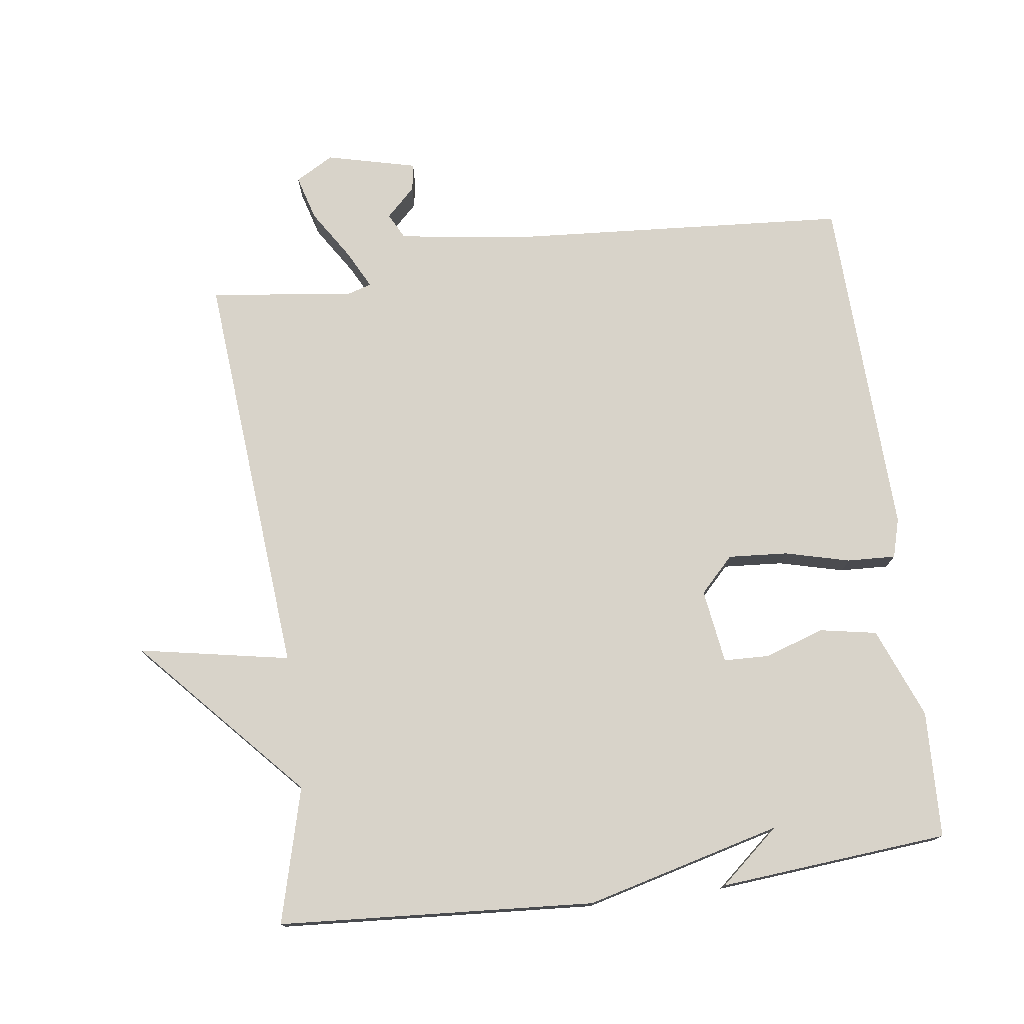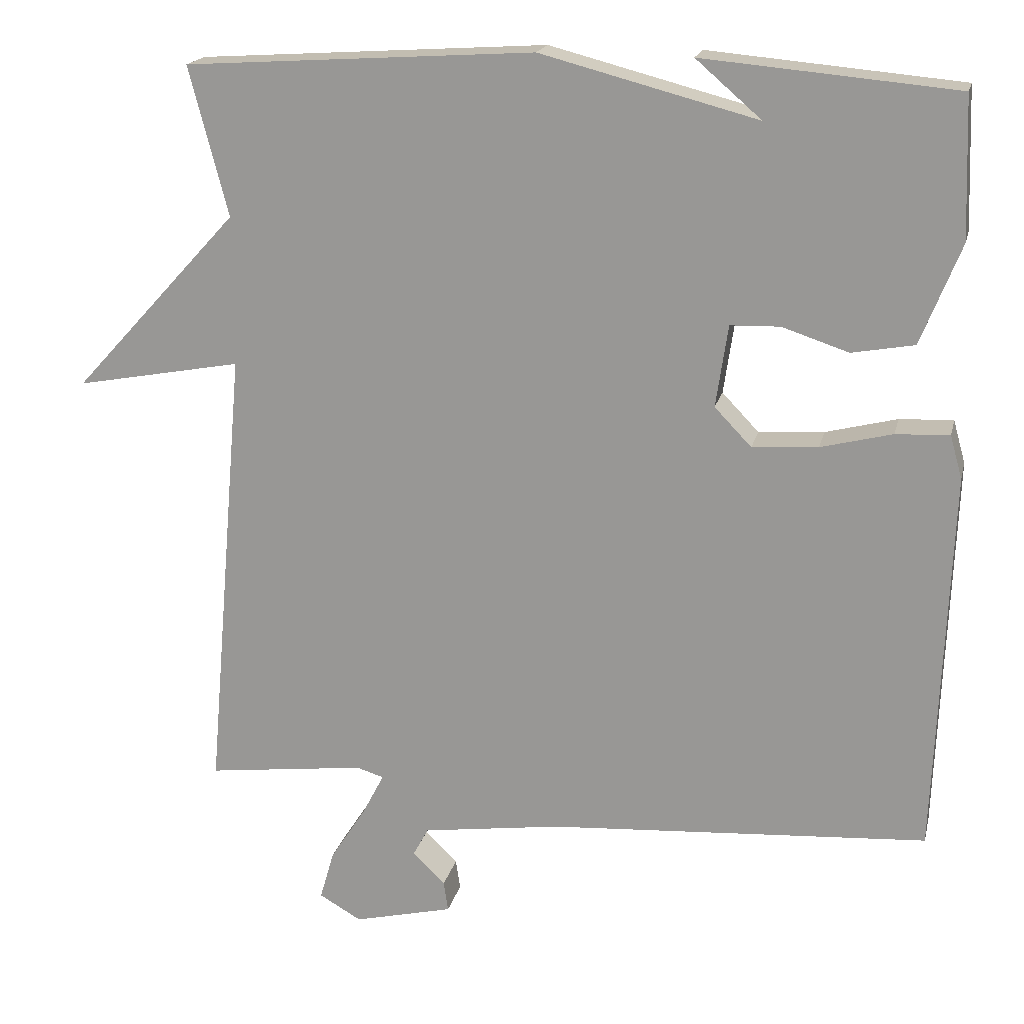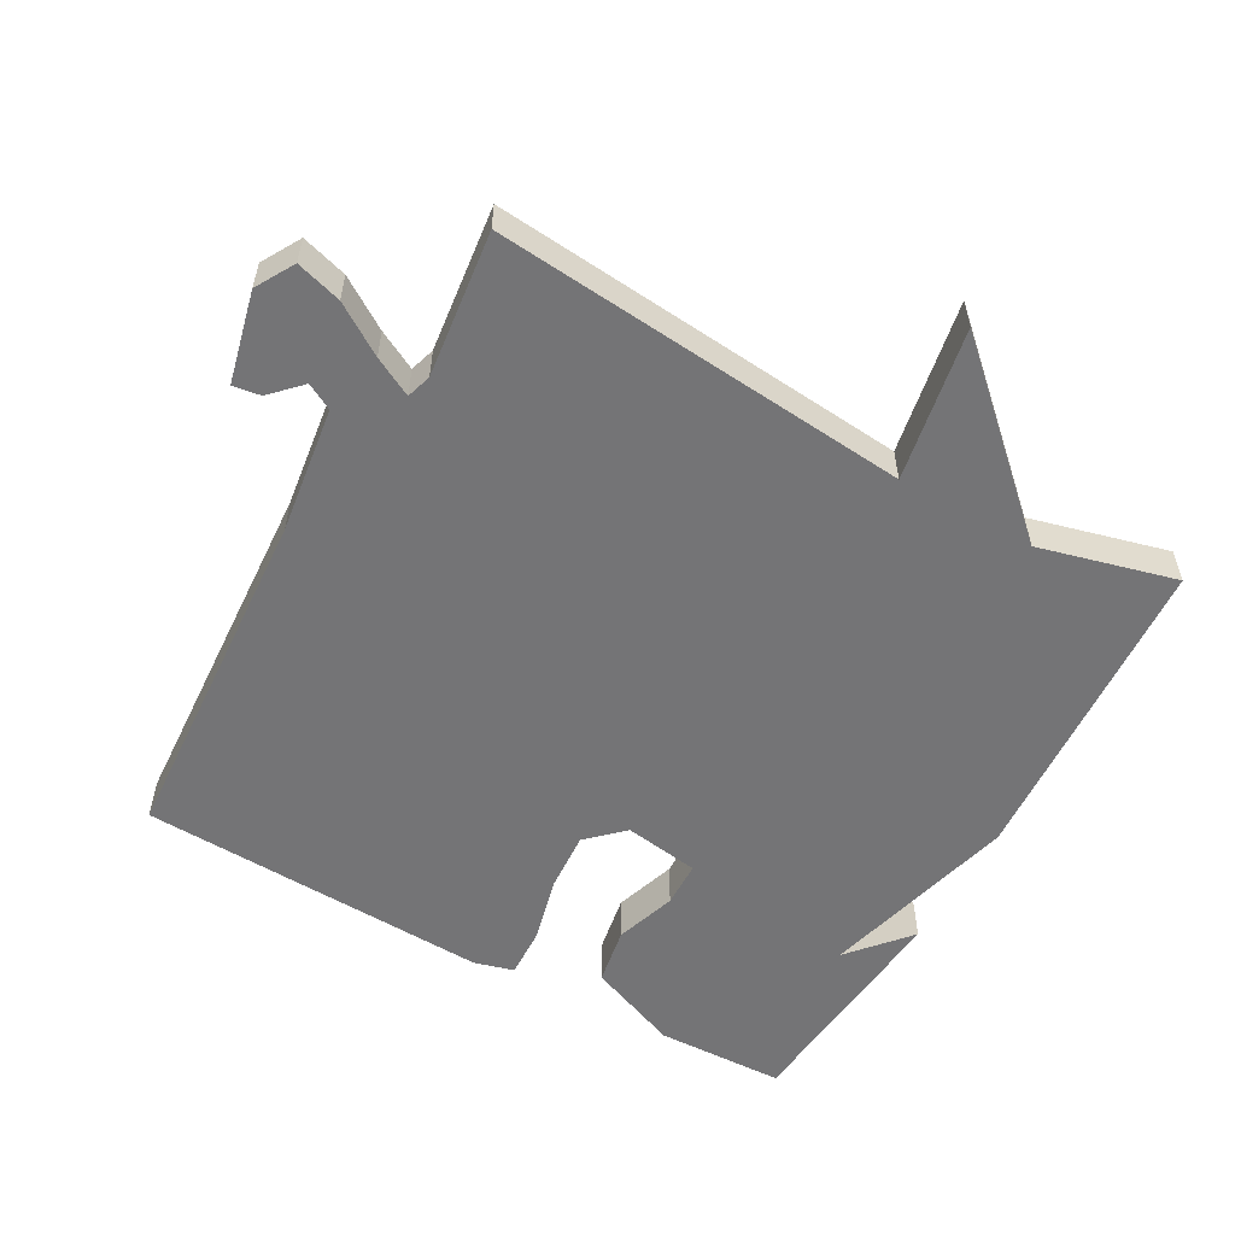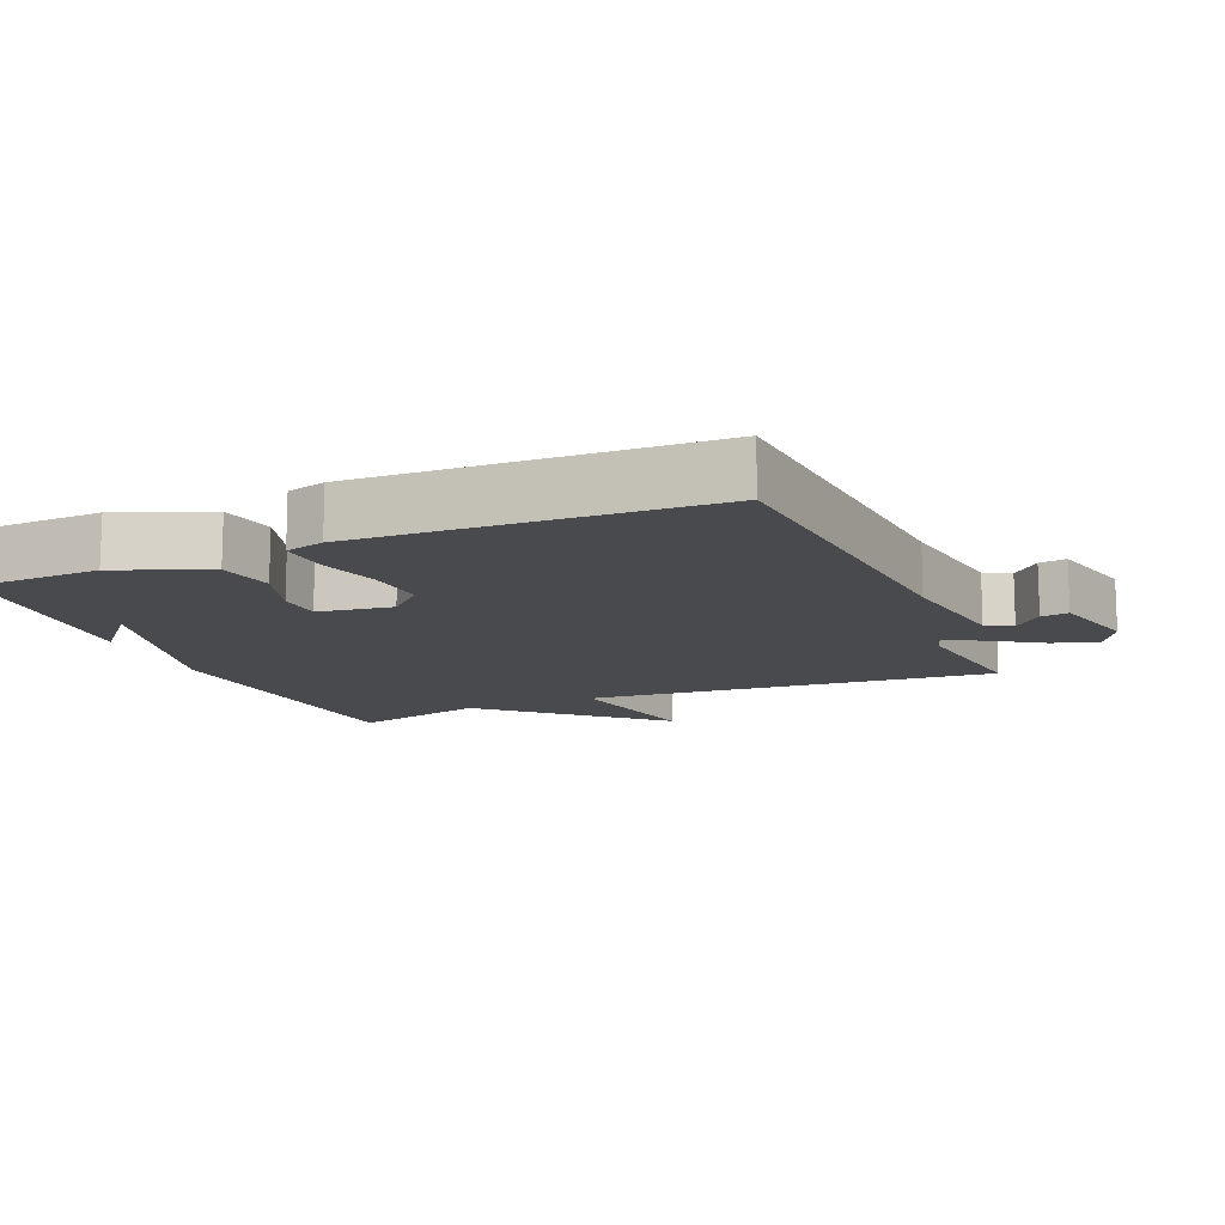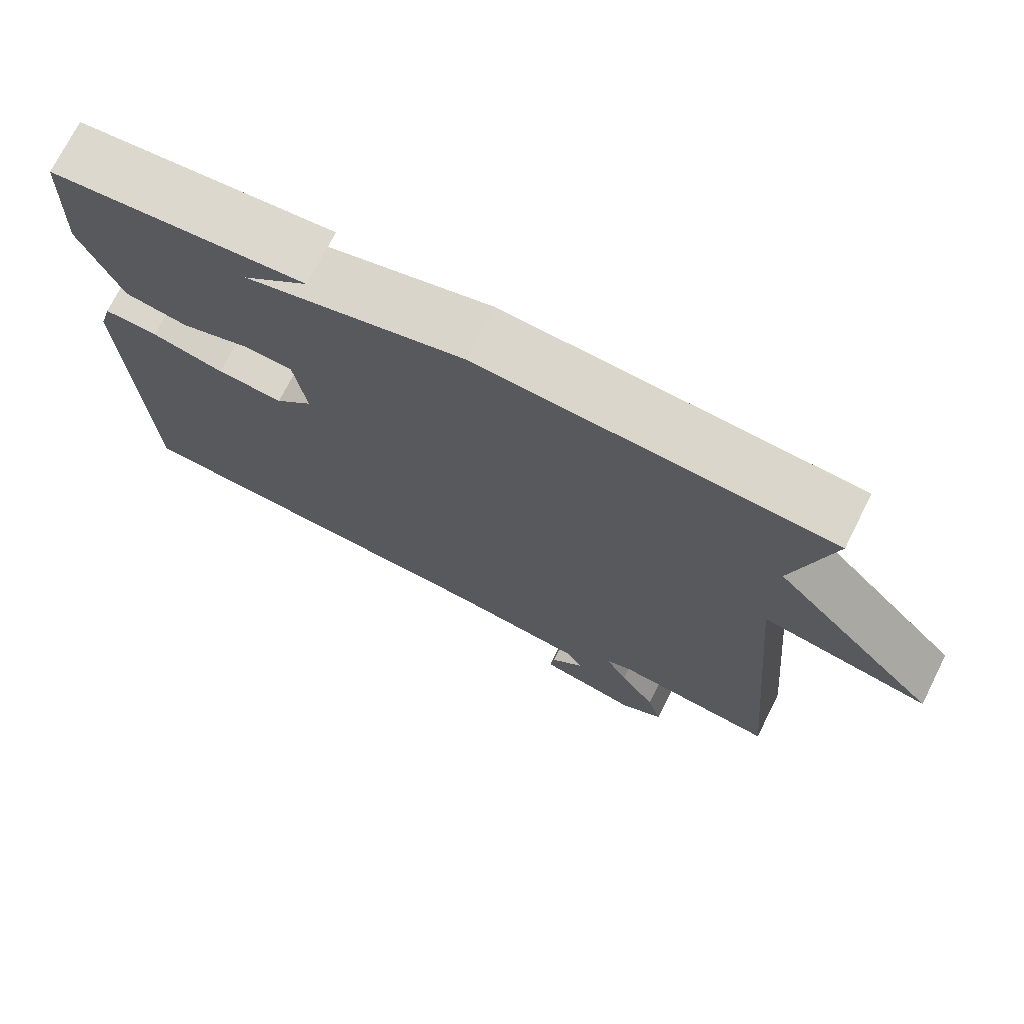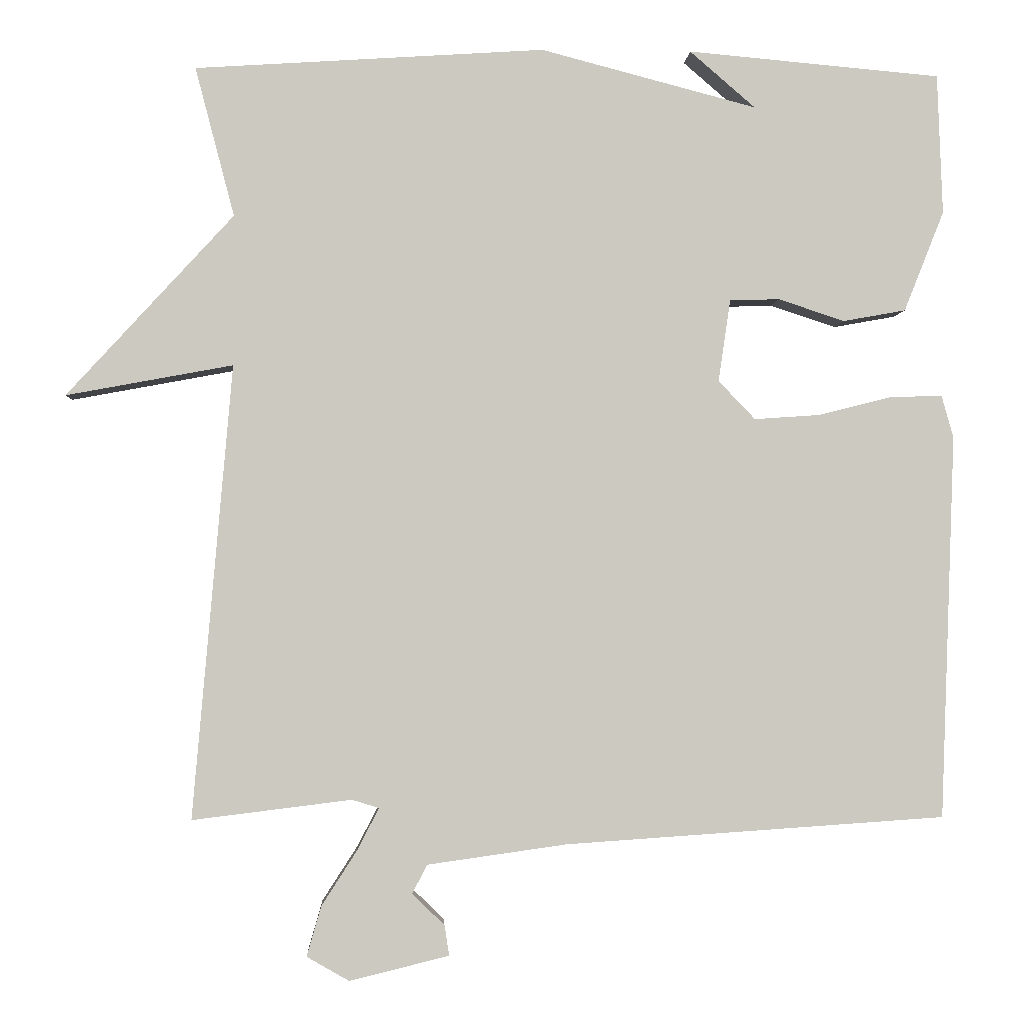
<metadata>
{"format":"obj","ext":"obj","renderer":"f3d","projection":"perspective","resolution":1024,"background":"white","views":[{"elev":75.9,"azim":-7.5,"up":"+Y"},{"elev":18.5,"azim":13.0,"up":"+Z"},{"elev":-56.3,"azim":-119.4,"up":"+Y"},{"elev":-12.8,"azim":113.0,"up":"+Y"},{"elev":73.0,"azim":-153.3,"up":"+Z"},{"elev":-2.4,"azim":-2.9,"up":"+Z"}]}
</metadata>
<code>
v 0.5 0.07 0.5
v 0.507 0.07 0.314
v 0.454 0.07 0.181
v 0.371 0.07 0.166
v 0.283 0.07 0.195
v 0.217 0.07 0.193
v 0.201 0.07 0.084
v 0.25 0.07 0.033
v 0.337 0.07 0.039
v 0.432 0.07 0.063
v 0.503 0.07 0.066
v 0.519 0.07 0.009
v 0.5 0.07 -0.5
v -0.004 0.07 -0.534
v -0.189 0.07 -0.56
v -0.209 0.07 -0.598
v -0.166 0.07 -0.64
v -0.16 0.07 -0.68
v -0.292 0.07 -0.712
v -0.348 0.07 -0.68
v -0.329 0.07 -0.614
v -0.282 0.07 -0.541
v -0.253 0.07 -0.485
v -0.289 0.07 -0.474
v -0.5 0.07 -0.5
v -0.448 0.07 0.102
v -0.669 0.07 0.061
v -0.448 0.07 0.302
v -0.5 0.07 0.5
v -0.036 0.07 0.53
v 0.251 0.07 0.455
v 0.164 0.07 0.53
v 0.5 0 0.5
v 0.507 0 0.314
v 0.454 0 0.181
v 0.371 0 0.166
v 0.283 0 0.195
v 0.217 0 0.193
v 0.201 0 0.084
v 0.25 0 0.033
v 0.337 0 0.039
v 0.432 0 0.063
v 0.503 0 0.066
v 0.519 0 0.009
v 0.5 0 -0.5
v -0.004 0 -0.534
v -0.189 0 -0.56
v -0.209 0 -0.598
v -0.166 0 -0.64
v -0.16 0 -0.68
v -0.292 0 -0.712
v -0.348 0 -0.68
v -0.329 0 -0.614
v -0.282 0 -0.541
v -0.253 0 -0.485
v -0.289 0 -0.474
v -0.5 0 -0.5
v -0.448 0 0.102
v -0.669 0 0.061
v -0.448 0 0.302
v -0.5 0 0.5
v -0.036 0 0.53
v 0.251 0 0.455
v 0.164 0 0.53
f 31 32 1 2
f 31 2 3
f 30 31 3
f 29 30 3
f 28 29 3
f 26 27 28
f 24 25 26
f 23 24 26 28
f 20 21 22
f 19 20 22
f 18 19 22
f 17 18 22
f 16 17 22
f 15 16 22 23
f 14 15 23 28
f 12 13 14
f 11 12 14
f 10 11 14
f 9 10 14
f 8 9 14
f 7 8 14 28
f 3 4 5
f 28 3 5
f 28 5 6
f 6 7 28
f 34 33 64 63
f 35 34 63
f 35 63 62
f 35 62 61
f 35 61 60
f 60 59 58
f 58 57 56
f 60 58 56 55
f 54 53 52
f 54 52 51
f 54 51 50
f 54 50 49
f 54 49 48
f 55 54 48 47
f 60 55 47 46
f 46 45 44
f 46 44 43
f 46 43 42
f 46 42 41
f 46 41 40
f 60 46 40 39
f 37 36 35
f 37 35 60
f 38 37 60
f 60 39 38
f 1 33 34 2
f 2 34 35 3
f 3 35 36 4
f 4 36 37 5
f 5 37 38 6
f 6 38 39 7
f 7 39 40 8
f 8 40 41 9
f 9 41 42 10
f 10 42 43 11
f 11 43 44 12
f 12 44 45 13
f 13 45 46 14
f 14 46 47 15
f 15 47 48 16
f 16 48 49 17
f 17 49 50 18
f 18 50 51 19
f 19 51 52 20
f 20 52 53 21
f 21 53 54 22
f 22 54 55 23
f 23 55 56 24
f 24 56 57 25
f 25 57 58 26
f 26 58 59 27
f 27 59 60 28
f 28 60 61 29
f 29 61 62 30
f 30 62 63 31
f 31 63 64 32
f 32 64 33 1

</code>
